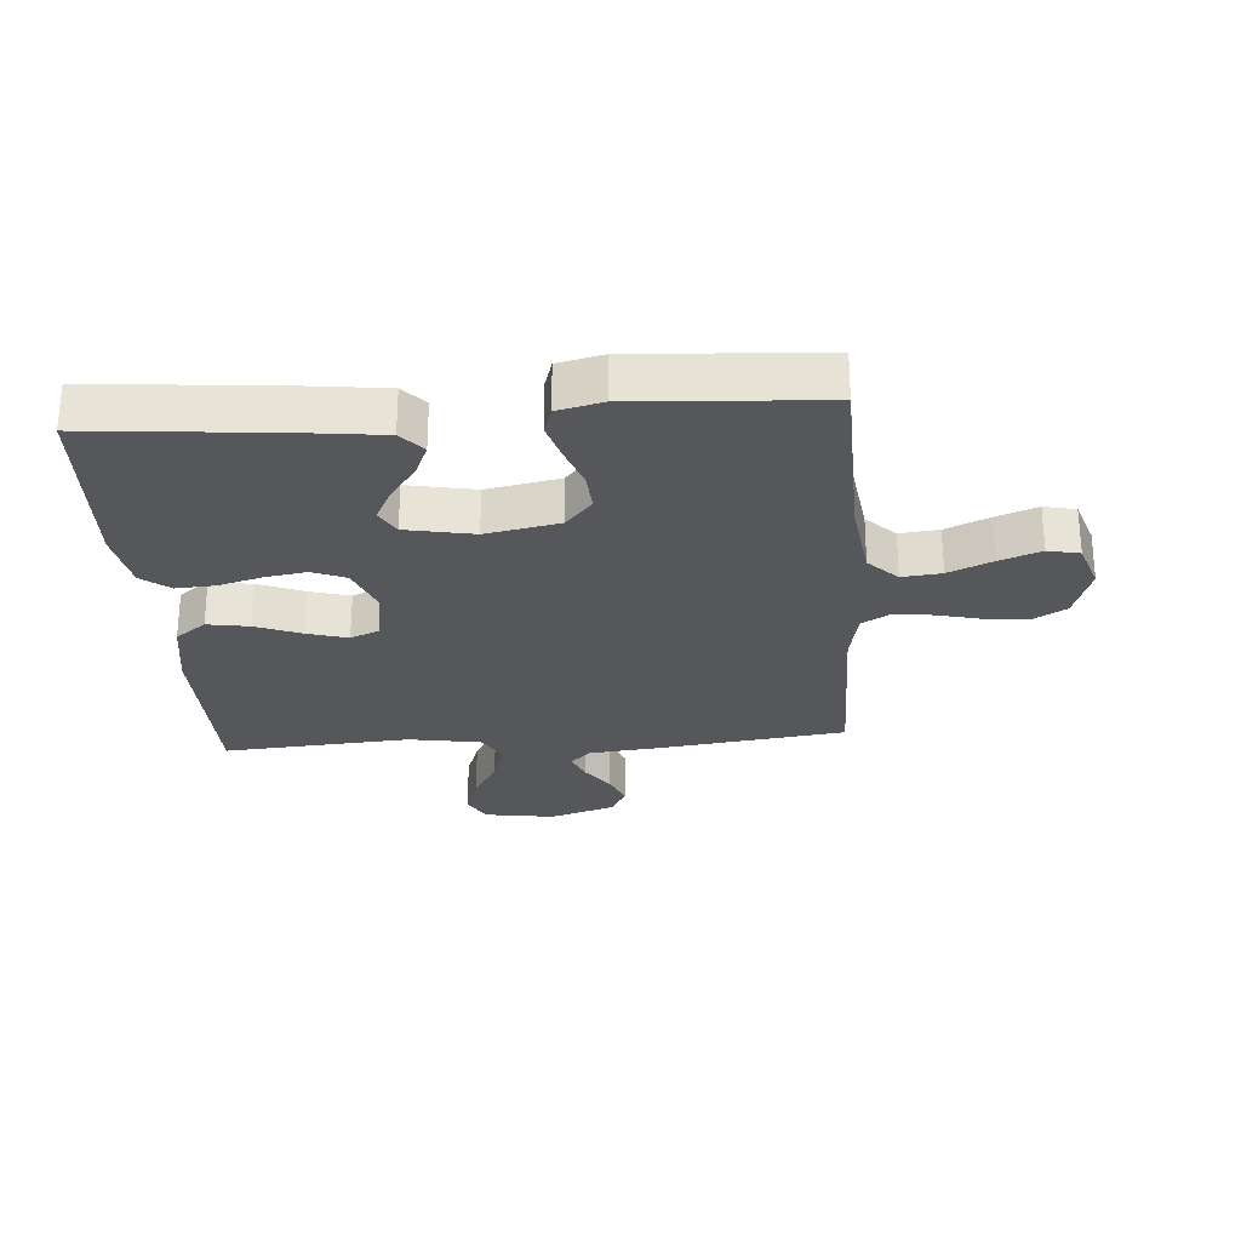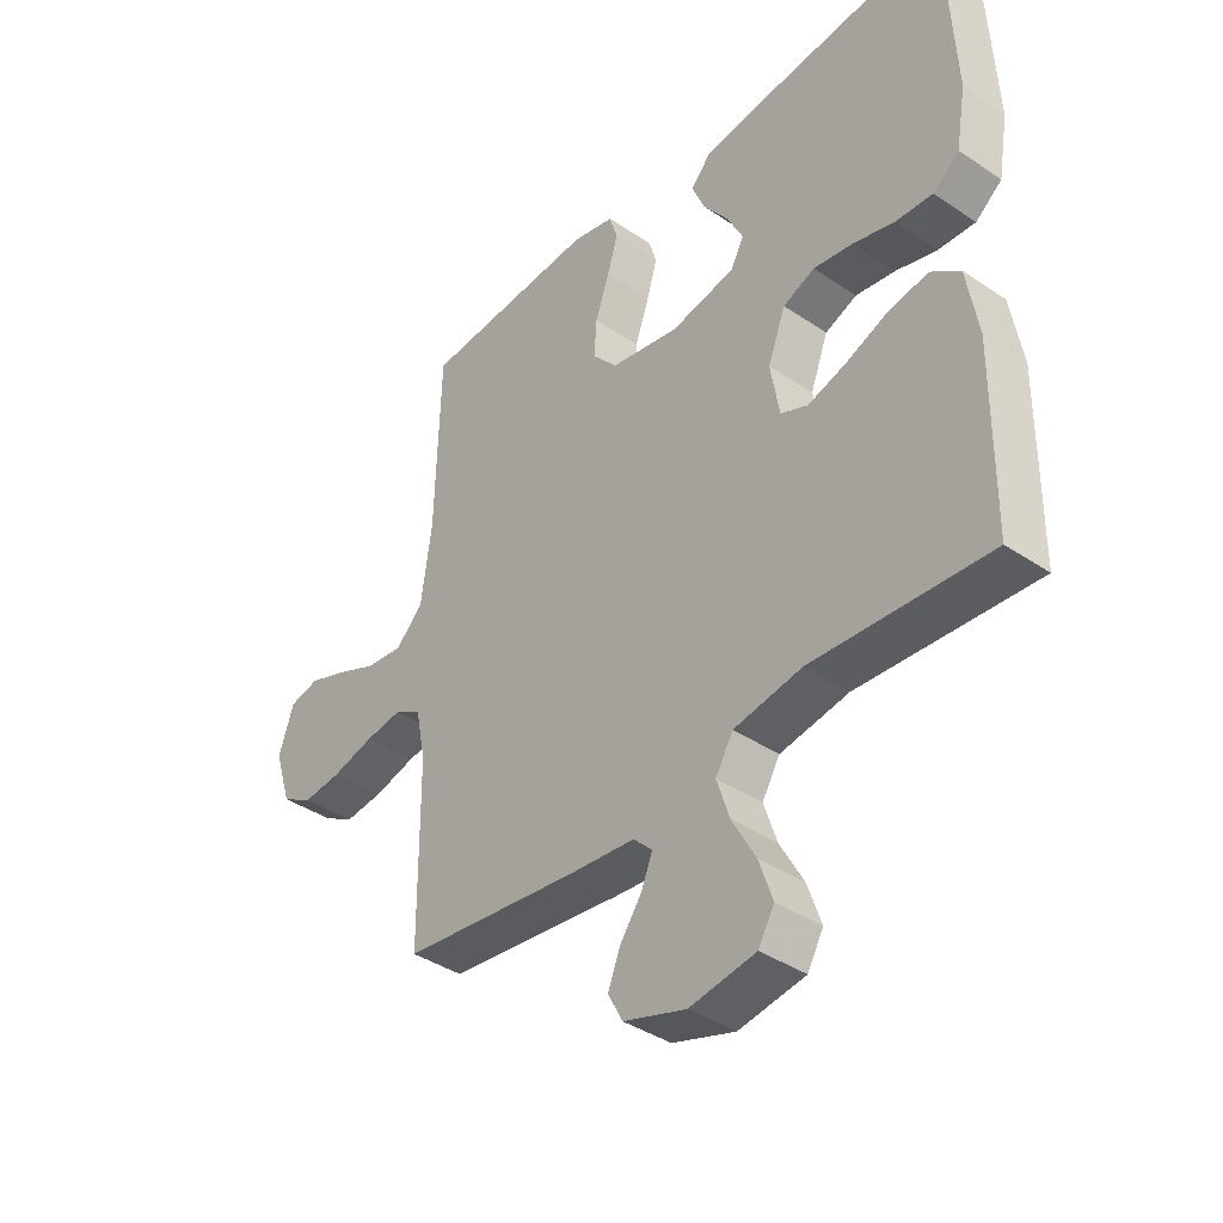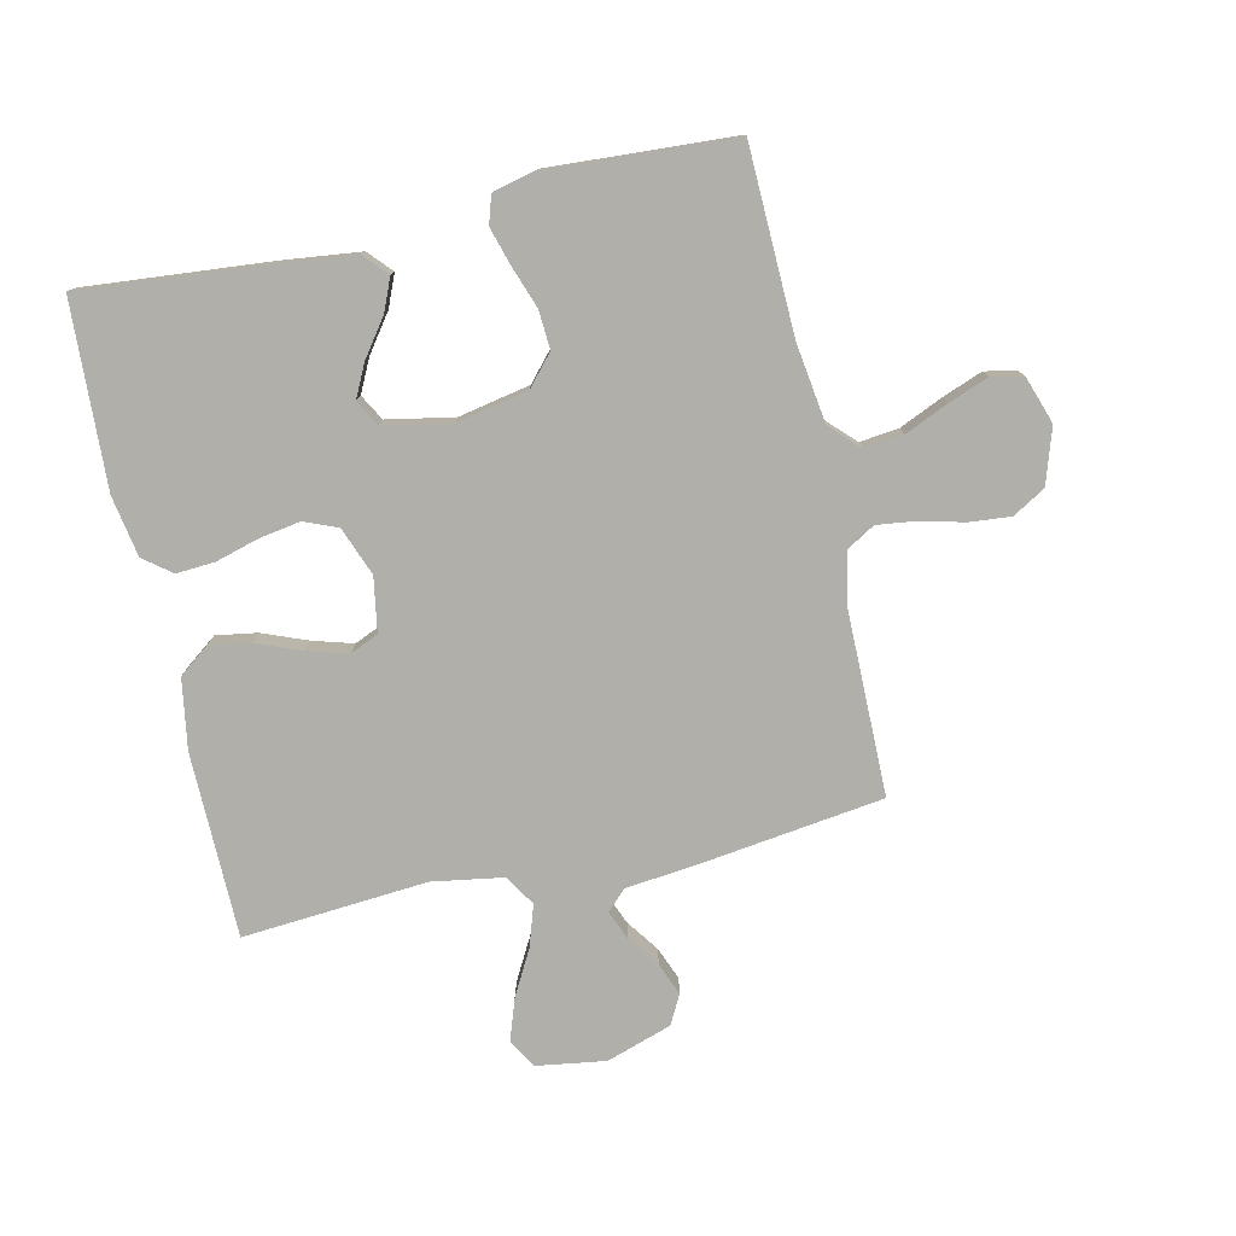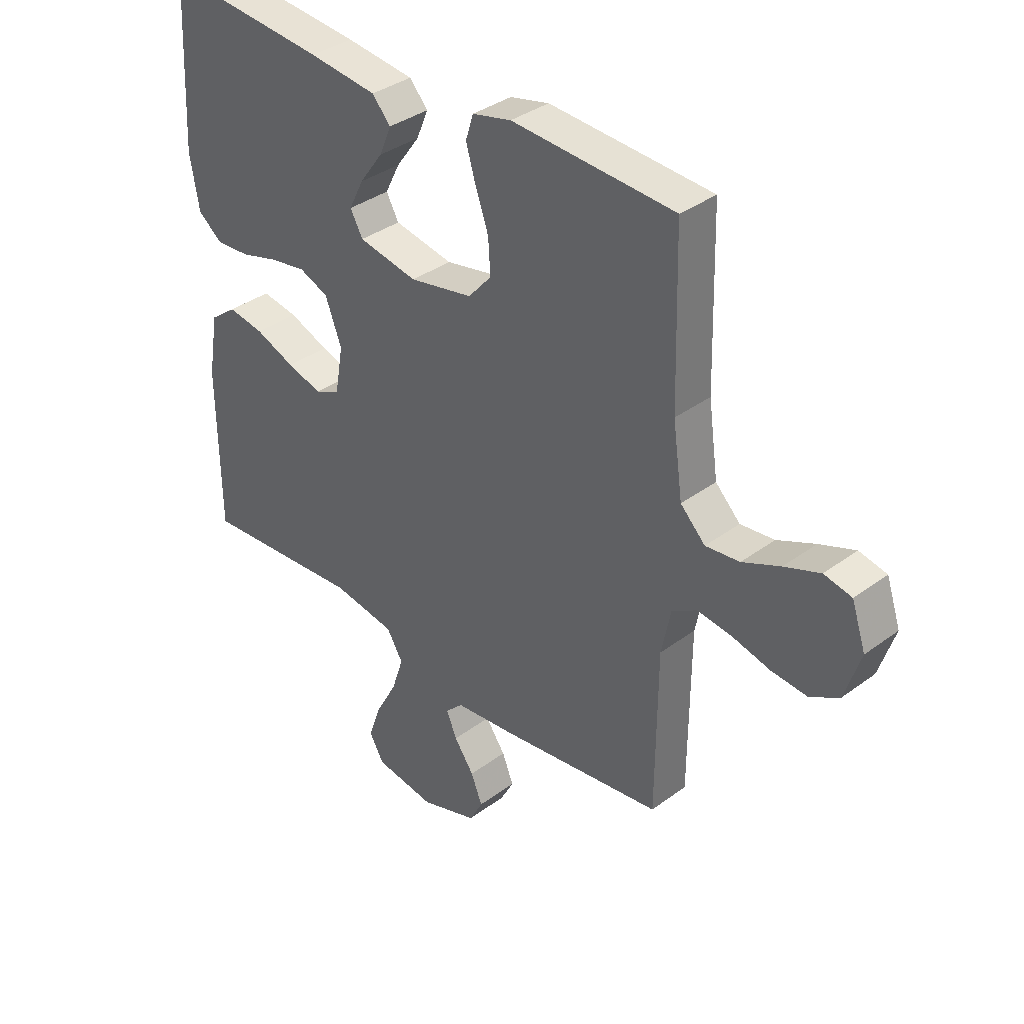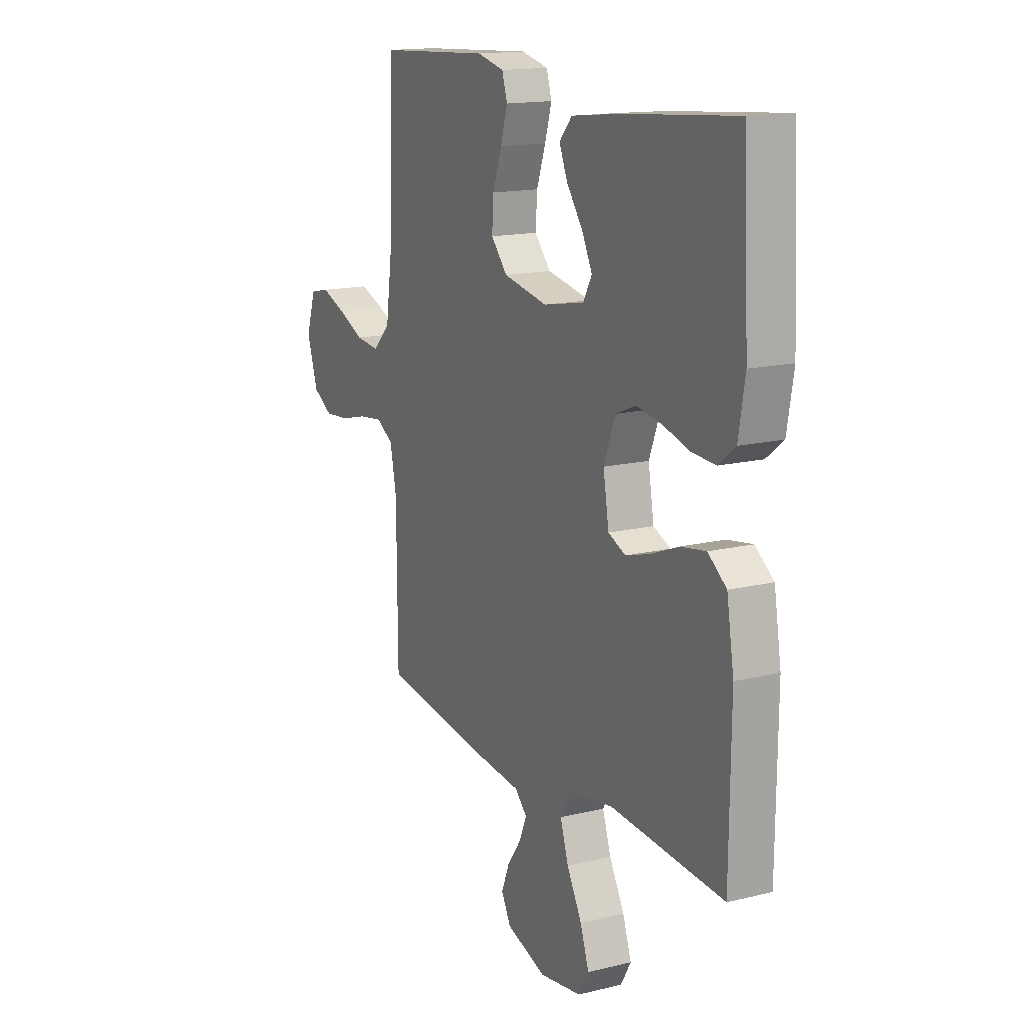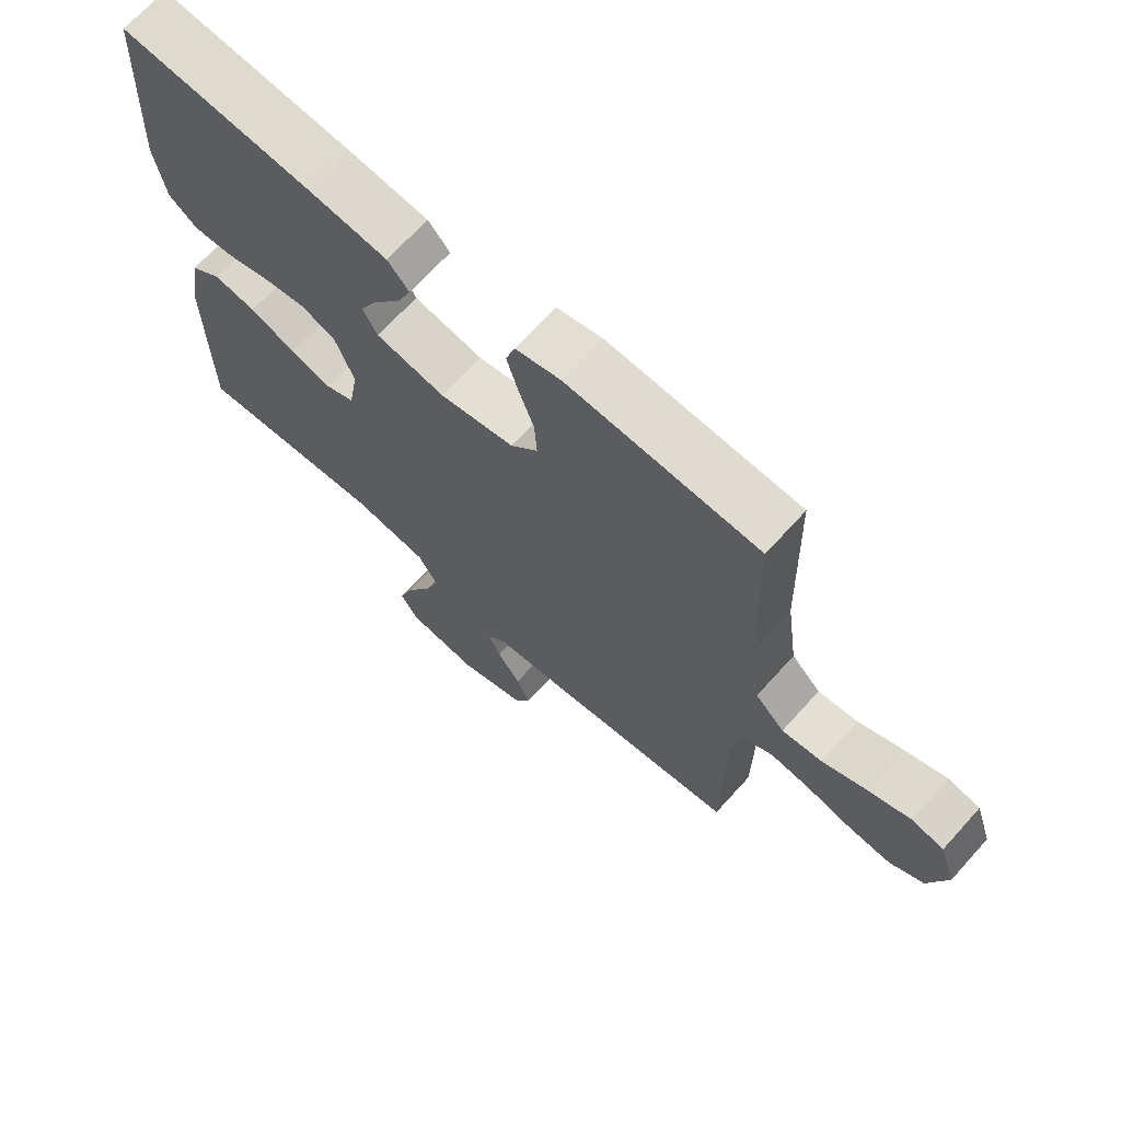
<metadata>
{"format":"obj","ext":"obj","renderer":"f3d","projection":"perspective","resolution":1024,"background":"white","views":[{"elev":-26.9,"azim":4.2,"up":"+Y"},{"elev":-39.5,"azim":-130.0,"up":"+Z"},{"elev":-78.0,"azim":12.7,"up":"+Y"},{"elev":36.1,"azim":45.9,"up":"+Z"},{"elev":15.4,"azim":-117.3,"up":"+Z"},{"elev":68.4,"azim":42.1,"up":"+Z"}]}
</metadata>
<code>
v 0.5 0.07 -0.5
v 0.2 0.07 -0.54
v 0.086 0.07 -0.552
v 0.054 0.07 -0.584
v 0.073 0.07 -0.63
v 0.11 0.07 -0.682
v 0.131 0.07 -0.735
v 0.106 0.07 -0.782
v 0 0.07 -0.817
v -0.112 0.07 -0.8
v -0.139 0.07 -0.753
v -0.116 0.07 -0.686
v -0.076 0.07 -0.613
v -0.054 0.07 -0.546
v -0.084 0.07 -0.496
v -0.2 0.07 -0.477
v -0.5 0.07 -0.5
v -0.503 0.07 -0.2
v -0.484 0.07 -0.086
v -0.435 0.07 -0.049
v -0.368 0.07 -0.06
v -0.295 0.07 -0.089
v -0.23 0.07 -0.108
v -0.184 0.07 -0.088
v -0.169 0.07 0
v -0.199 0.07 0.079
v -0.253 0.07 0.101
v -0.32 0.07 0.09
v -0.39 0.07 0.07
v -0.453 0.07 0.066
v -0.498 0.07 0.101
v -0.515 0.07 0.2
v -0.5 0.07 0.5
v -0.2 0.07 0.473
v -0.074 0.07 0.458
v -0.04 0.07 0.42
v -0.062 0.07 0.368
v -0.105 0.07 0.309
v -0.132 0.07 0.255
v -0.109 0.07 0.213
v 0 0.07 0.192
v 0.117 0.07 0.215
v 0.16 0.07 0.264
v 0.156 0.07 0.327
v 0.132 0.07 0.395
v 0.114 0.07 0.456
v 0.128 0.07 0.501
v 0.2 0.07 0.518
v 0.5 0.07 0.5
v 0.508 0.07 0.2
v 0.526 0.07 0.071
v 0.572 0.07 0.025
v 0.635 0.07 0.032
v 0.705 0.07 0.063
v 0.771 0.07 0.088
v 0.822 0.07 0.077
v 0.848 0.07 0
v 0.819 0.07 -0.09
v 0.766 0.07 -0.121
v 0.699 0.07 -0.115
v 0.628 0.07 -0.097
v 0.565 0.07 -0.089
v 0.519 0.07 -0.116
v 0.502 0.07 -0.2
v 0.5 0 -0.5
v 0.2 0 -0.54
v 0.086 0 -0.552
v 0.054 0 -0.584
v 0.073 0 -0.63
v 0.11 0 -0.682
v 0.131 0 -0.735
v 0.106 0 -0.782
v 0 0 -0.817
v -0.112 0 -0.8
v -0.139 0 -0.753
v -0.116 0 -0.686
v -0.076 0 -0.613
v -0.054 0 -0.546
v -0.084 0 -0.496
v -0.2 0 -0.477
v -0.5 0 -0.5
v -0.503 0 -0.2
v -0.484 0 -0.086
v -0.435 0 -0.049
v -0.368 0 -0.06
v -0.295 0 -0.089
v -0.23 0 -0.108
v -0.184 0 -0.088
v -0.169 0 0
v -0.199 0 0.079
v -0.253 0 0.101
v -0.32 0 0.09
v -0.39 0 0.07
v -0.453 0 0.066
v -0.498 0 0.101
v -0.515 0 0.2
v -0.5 0 0.5
v -0.2 0 0.473
v -0.074 0 0.458
v -0.04 0 0.42
v -0.062 0 0.368
v -0.105 0 0.309
v -0.132 0 0.255
v -0.109 0 0.213
v 0 0 0.192
v 0.117 0 0.215
v 0.16 0 0.264
v 0.156 0 0.327
v 0.132 0 0.395
v 0.114 0 0.456
v 0.128 0 0.501
v 0.2 0 0.518
v 0.5 0 0.5
v 0.508 0 0.2
v 0.526 0 0.071
v 0.572 0 0.025
v 0.635 0 0.032
v 0.705 0 0.063
v 0.771 0 0.088
v 0.822 0 0.077
v 0.848 0 0
v 0.819 0 -0.09
v 0.766 0 -0.121
v 0.699 0 -0.115
v 0.628 0 -0.097
v 0.565 0 -0.089
v 0.519 0 -0.116
v 0.502 0 -0.2
f 59 60 61
f 58 59 61
f 57 58 61
f 56 57 61
f 55 56 61
f 54 55 61
f 53 54 61
f 52 53 61 62
f 51 52 62 63
f 48 49 50
f 47 48 50
f 46 47 50
f 45 46 50
f 44 45 50
f 51 63 64
f 50 51 64
f 44 50 64
f 43 44 64
f 36 37 38
f 35 36 38
f 34 35 38
f 33 34 38
f 32 33 38
f 31 32 38
f 30 31 38
f 29 30 38
f 28 29 38
f 27 28 38 39
f 26 27 39 40
f 20 21 22
f 19 20 22
f 18 19 22
f 17 18 22
f 16 17 22
f 15 16 22 23
f 14 15 23 24
f 11 12 13
f 10 11 13
f 9 10 13
f 8 9 13
f 7 8 13
f 6 7 13
f 5 6 13
f 4 5 13 14
f 14 24 25
f 4 14 25
f 3 4 25
f 1 2 3
f 64 1 3
f 43 64 3
f 42 43 3
f 3 25 26
f 42 3 26
f 41 42 26
f 26 40 41
f 125 124 123
f 125 123 122
f 125 122 121
f 125 121 120
f 125 120 119
f 125 119 118
f 125 118 117
f 126 125 117 116
f 127 126 116 115
f 114 113 112
f 114 112 111
f 114 111 110
f 114 110 109
f 114 109 108
f 128 127 115
f 128 115 114
f 128 114 108
f 128 108 107
f 102 101 100
f 102 100 99
f 102 99 98
f 102 98 97
f 102 97 96
f 102 96 95
f 102 95 94
f 102 94 93
f 102 93 92
f 103 102 92 91
f 104 103 91 90
f 86 85 84
f 86 84 83
f 86 83 82
f 86 82 81
f 86 81 80
f 87 86 80 79
f 88 87 79 78
f 77 76 75
f 77 75 74
f 77 74 73
f 77 73 72
f 77 72 71
f 77 71 70
f 77 70 69
f 78 77 69 68
f 89 88 78
f 89 78 68
f 89 68 67
f 67 66 65
f 67 65 128
f 67 128 107
f 67 107 106
f 90 89 67
f 90 67 106
f 90 106 105
f 105 104 90
f 1 65 66 2
f 2 66 67 3
f 3 67 68 4
f 4 68 69 5
f 5 69 70 6
f 6 70 71 7
f 7 71 72 8
f 8 72 73 9
f 9 73 74 10
f 10 74 75 11
f 11 75 76 12
f 12 76 77 13
f 13 77 78 14
f 14 78 79 15
f 15 79 80 16
f 16 80 81 17
f 17 81 82 18
f 18 82 83 19
f 19 83 84 20
f 20 84 85 21
f 21 85 86 22
f 22 86 87 23
f 23 87 88 24
f 24 88 89 25
f 25 89 90 26
f 26 90 91 27
f 27 91 92 28
f 28 92 93 29
f 29 93 94 30
f 30 94 95 31
f 31 95 96 32
f 32 96 97 33
f 33 97 98 34
f 34 98 99 35
f 35 99 100 36
f 36 100 101 37
f 37 101 102 38
f 38 102 103 39
f 39 103 104 40
f 40 104 105 41
f 41 105 106 42
f 42 106 107 43
f 43 107 108 44
f 44 108 109 45
f 45 109 110 46
f 46 110 111 47
f 47 111 112 48
f 48 112 113 49
f 49 113 114 50
f 50 114 115 51
f 51 115 116 52
f 52 116 117 53
f 53 117 118 54
f 54 118 119 55
f 55 119 120 56
f 56 120 121 57
f 57 121 122 58
f 58 122 123 59
f 59 123 124 60
f 60 124 125 61
f 61 125 126 62
f 62 126 127 63
f 63 127 128 64
f 64 128 65 1

</code>
